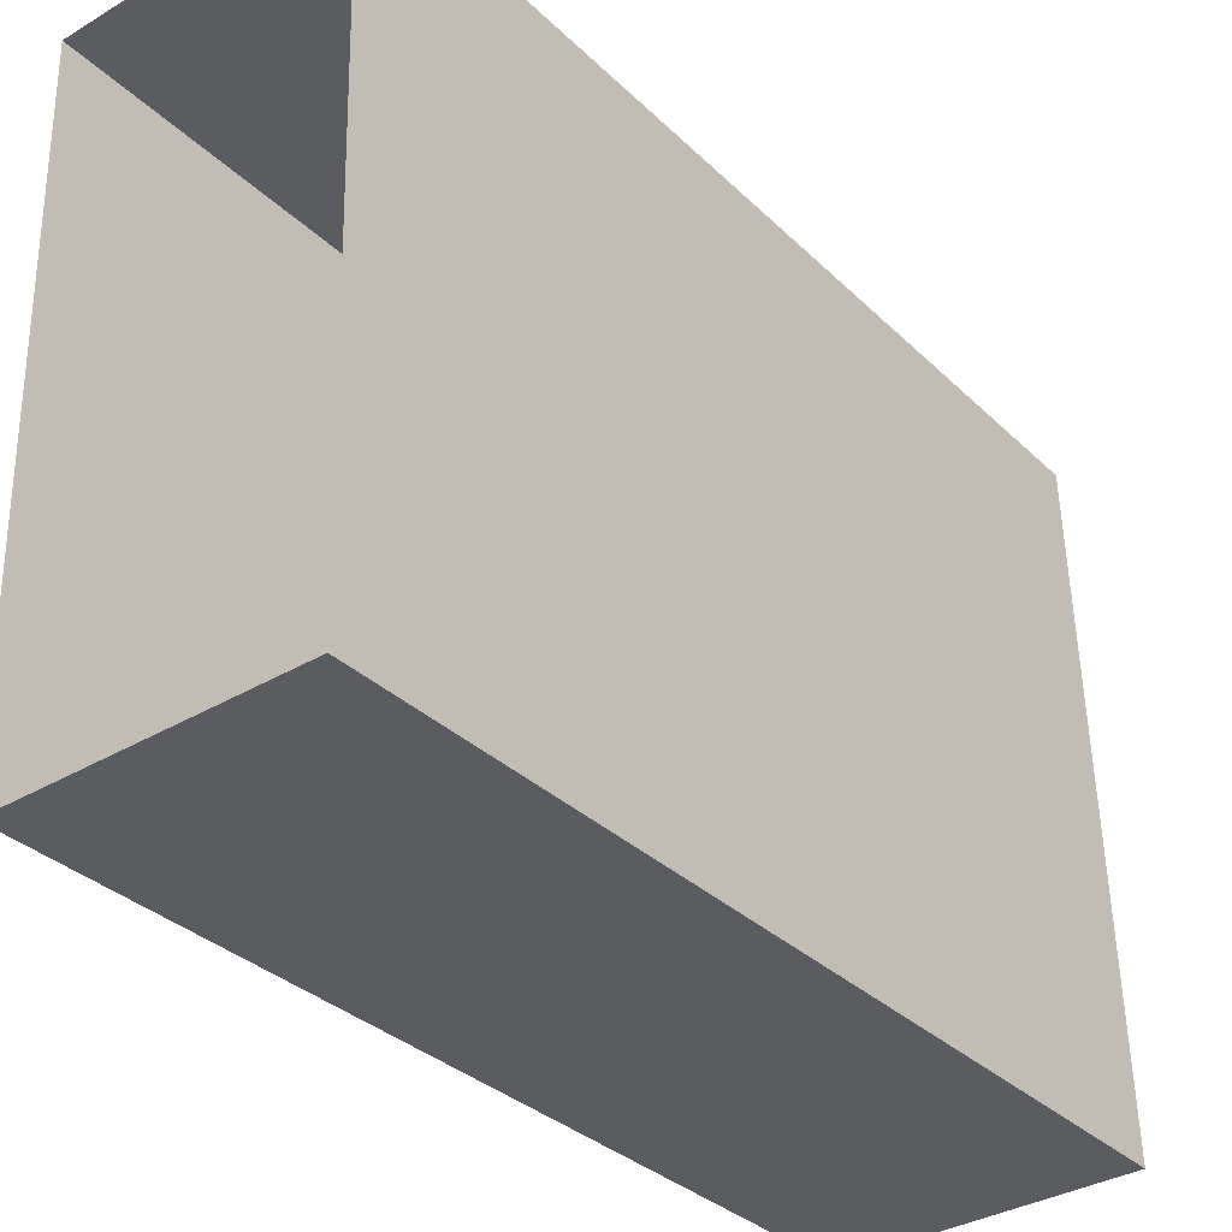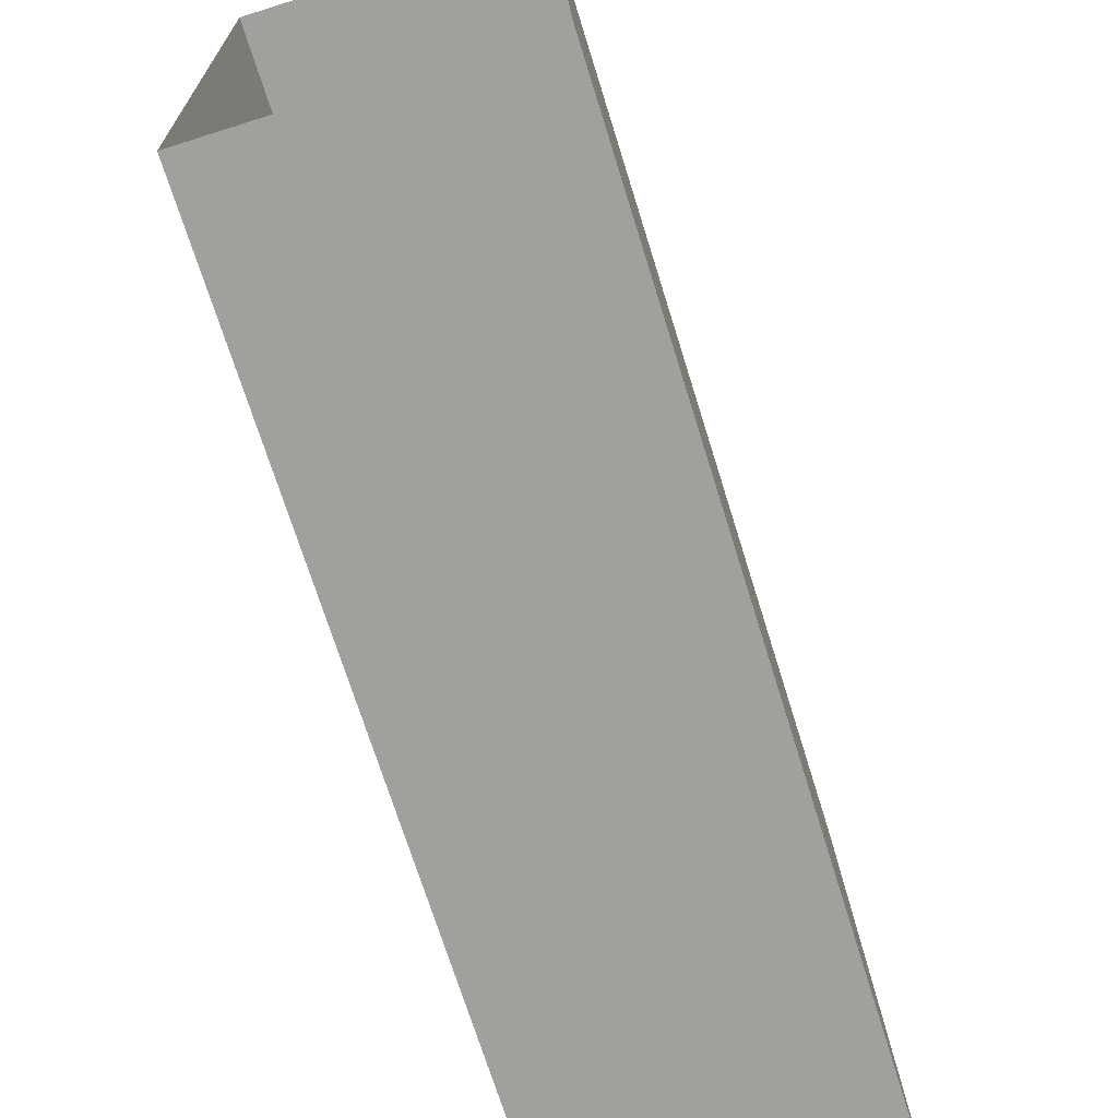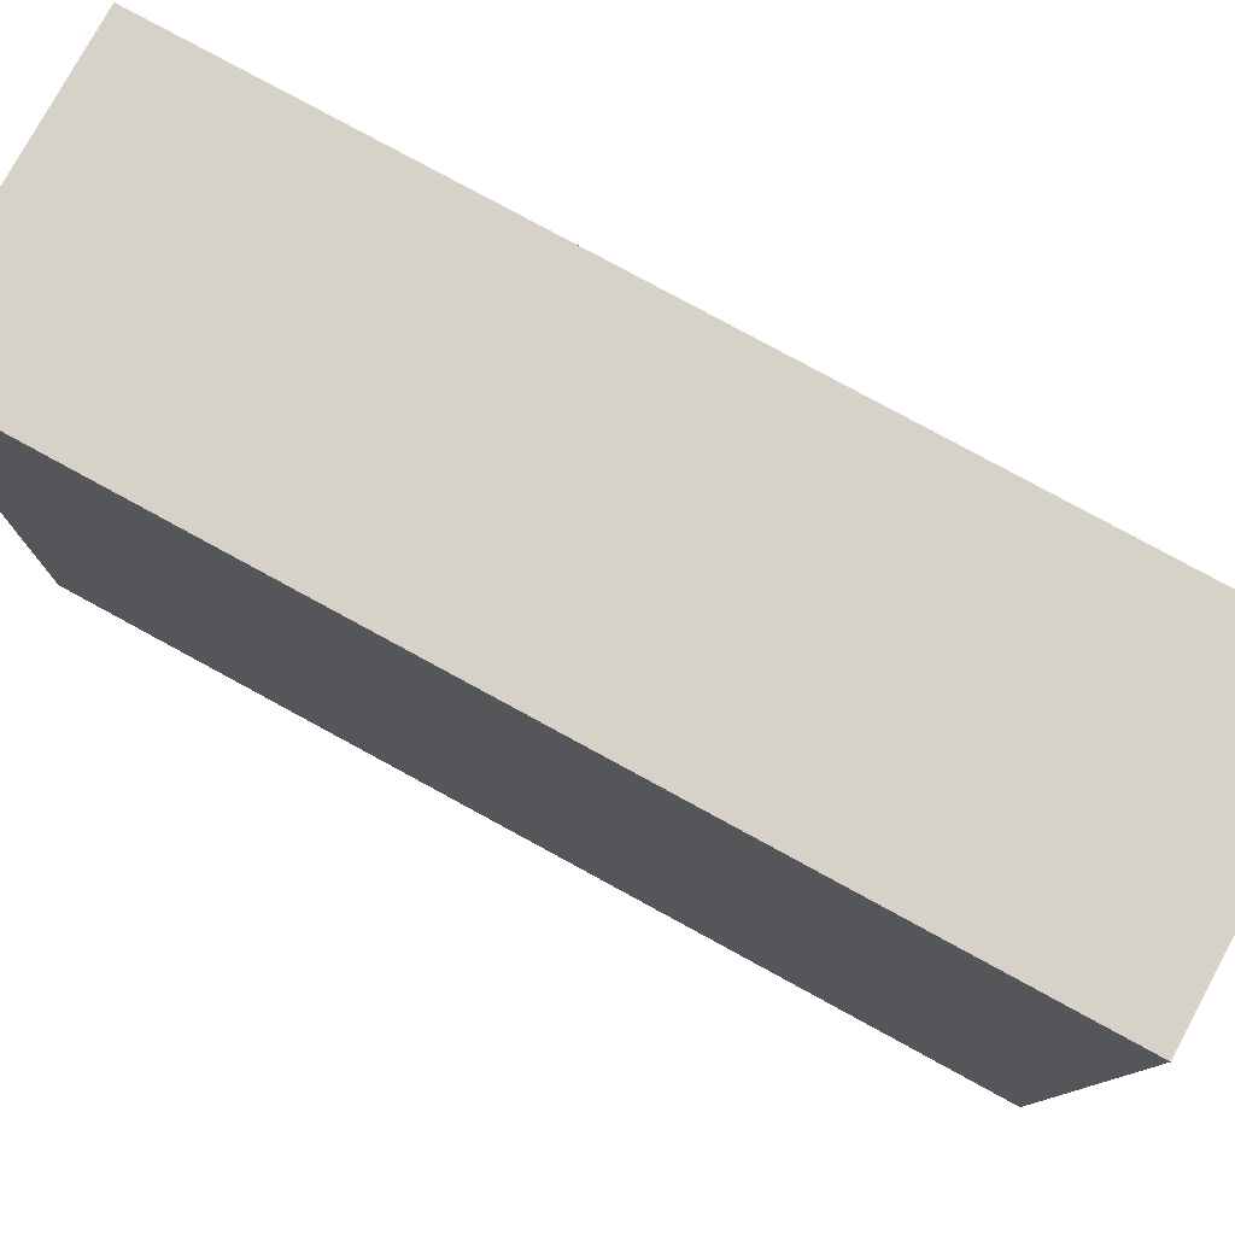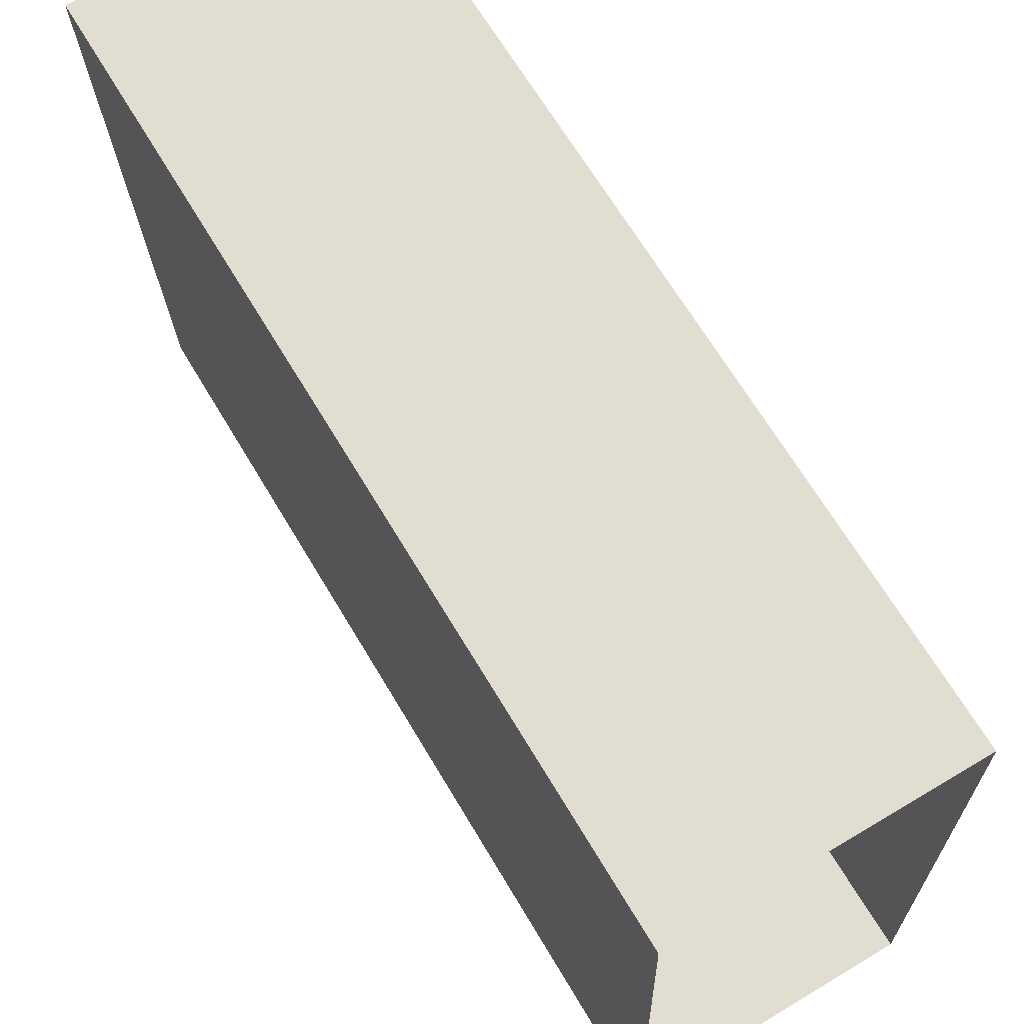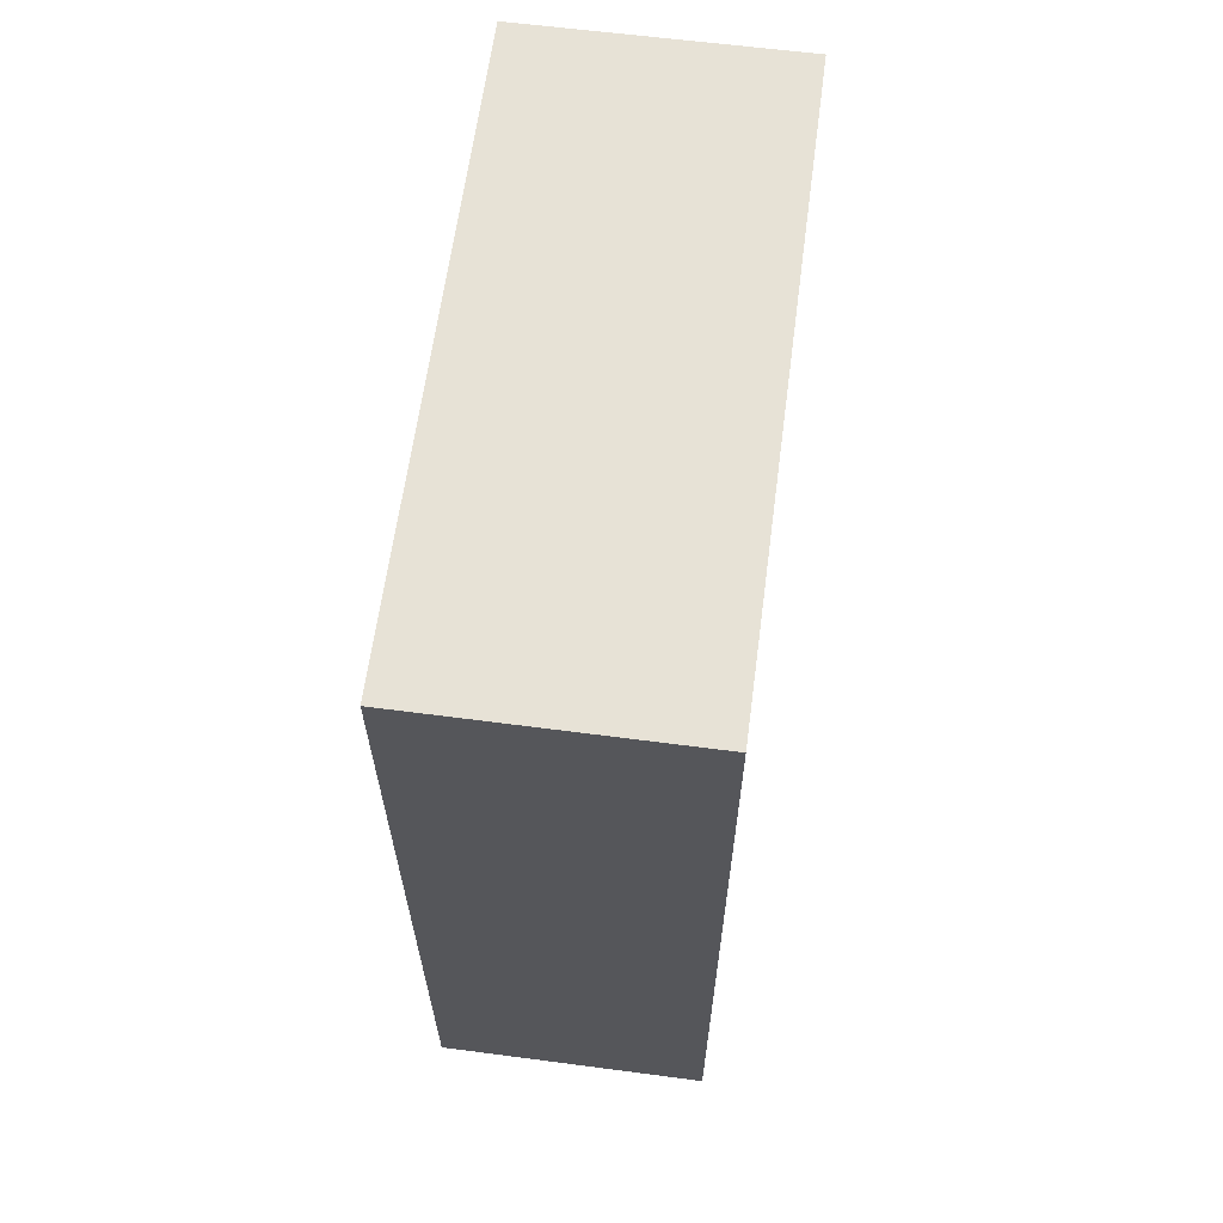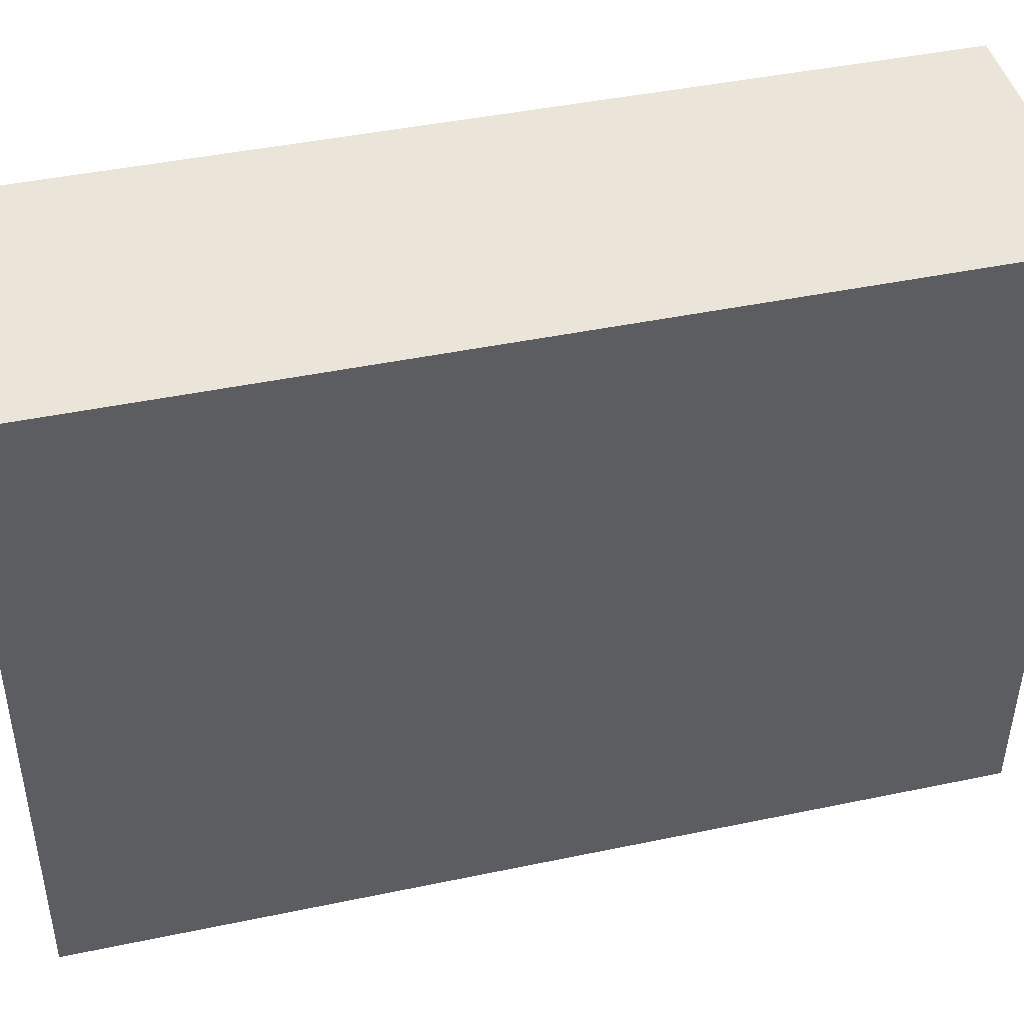
<metadata>
{"format":"obj","ext":"obj","renderer":"f3d","projection":"perspective","resolution":1024,"background":"white","views":[{"elev":-33.3,"azim":-142.2,"up":"+Y"},{"elev":-70.9,"azim":-162.7,"up":"+Y"},{"elev":79.9,"azim":-61.5,"up":"+Y"},{"elev":67.4,"azim":149.2,"up":"+Y"},{"elev":63.6,"azim":-174.1,"up":"+Z"},{"elev":43.3,"azim":76.1,"up":"+Y"}]}
</metadata>
<code>
v -3.724e+05 -1.035e+05 31.65
v -3.724e+05 -1.034e+05 31.65
v -3.724e+05 -1.035e+05 31.65
v -3.724e+05 -1.034e+05 31.65
v -3.724e+05 -1.034e+05 47.59
v -3.724e+05 -1.035e+05 47.59
v -3.724e+05 -1.035e+05 47.59
v -3.724e+05 -1.034e+05 47.59
f 1 2 3
f 1 4 2
f 5 6 7
f 5 8 6
f 6 1 3
f 7 6 3
f 6 4 1
f 6 8 4
f 5 3 2
f 5 7 3
f 5 2 4
f 8 5 4

</code>
